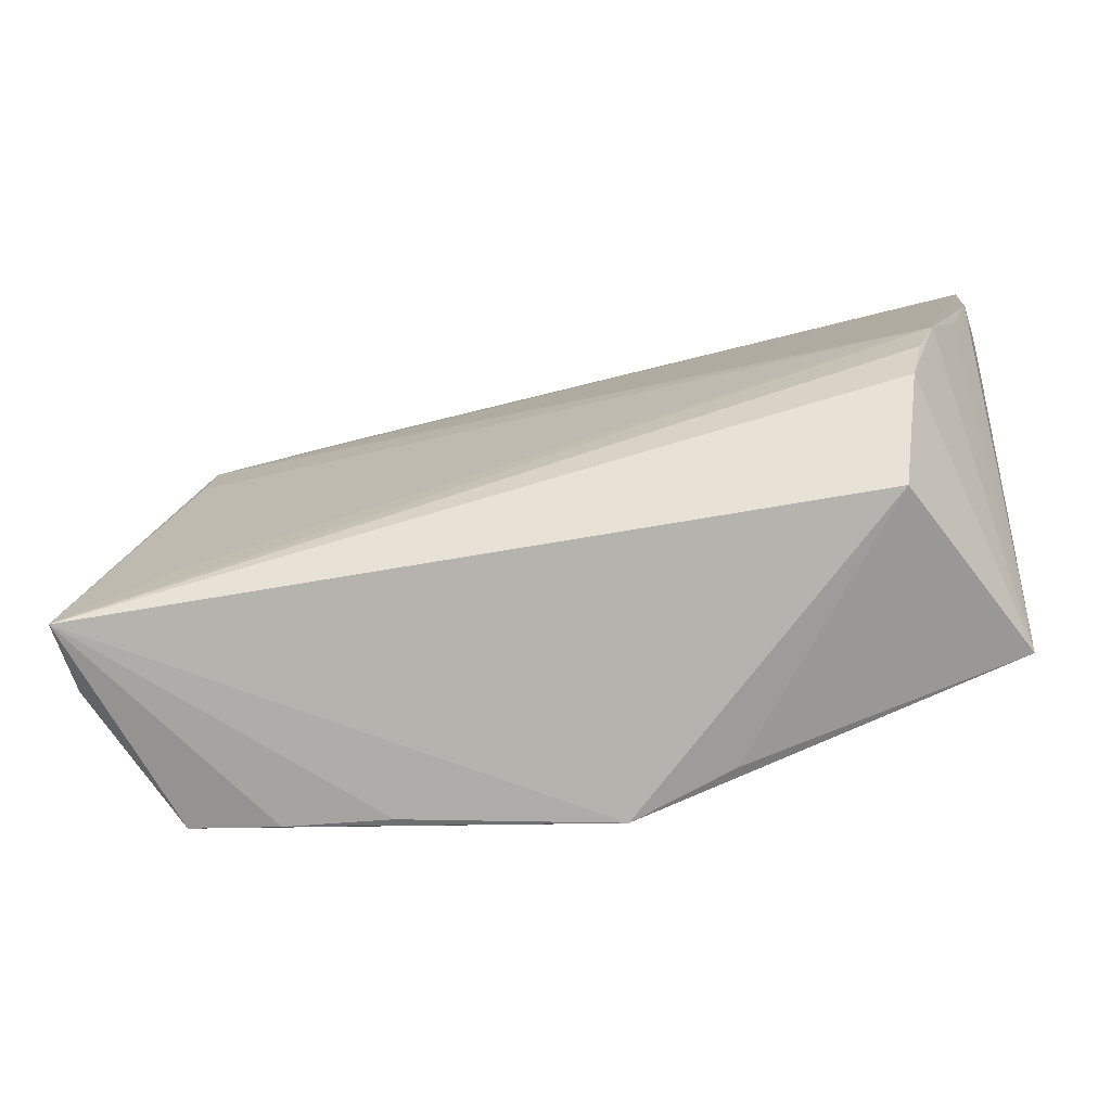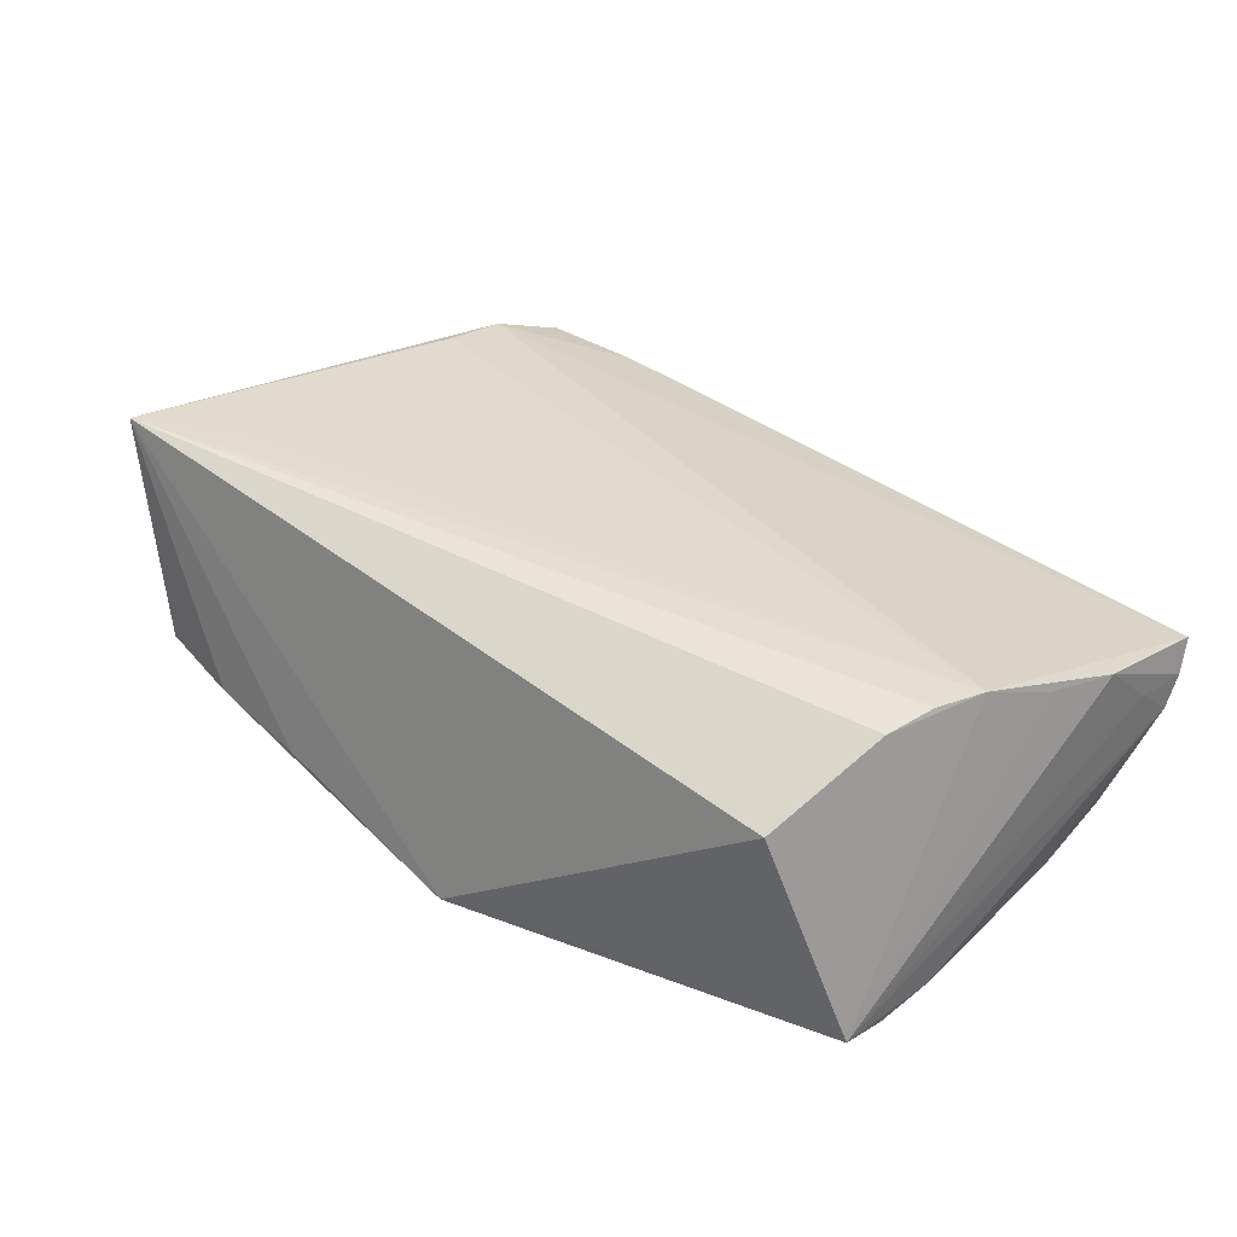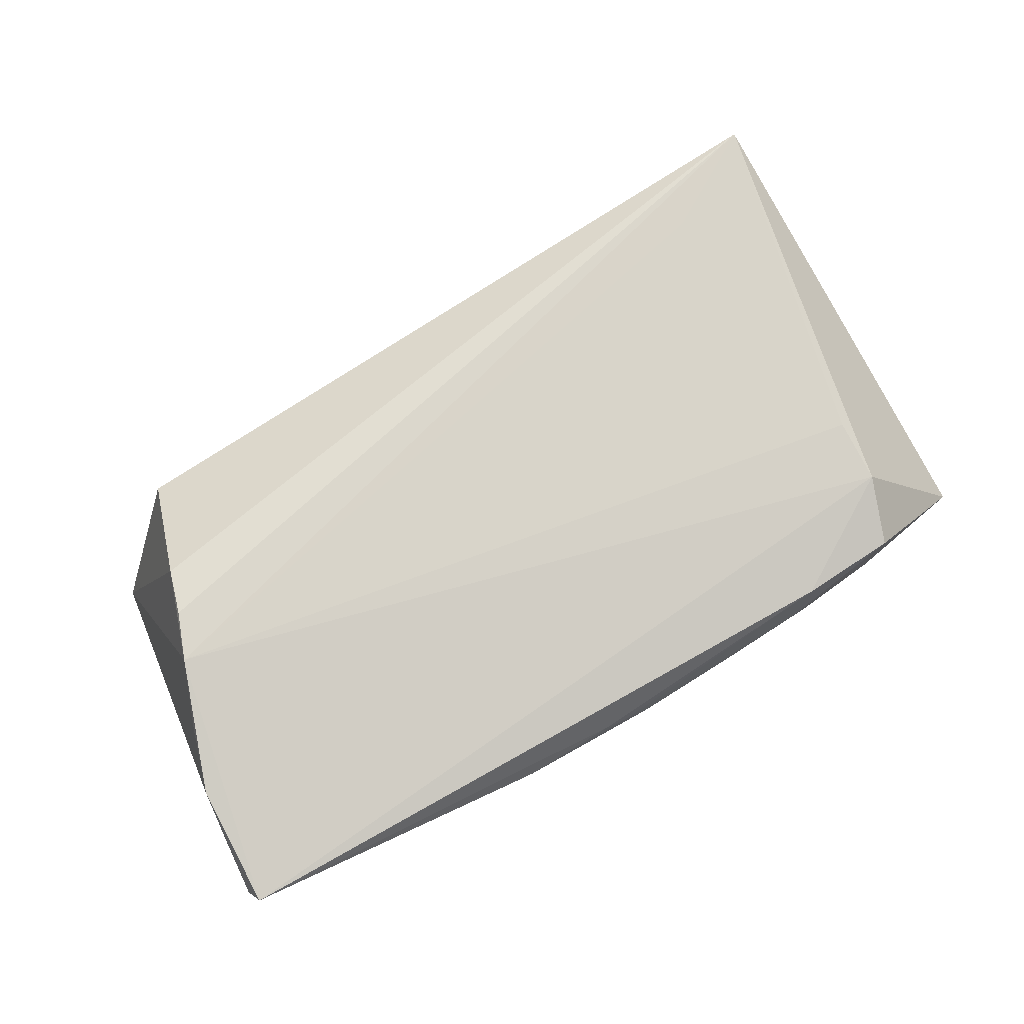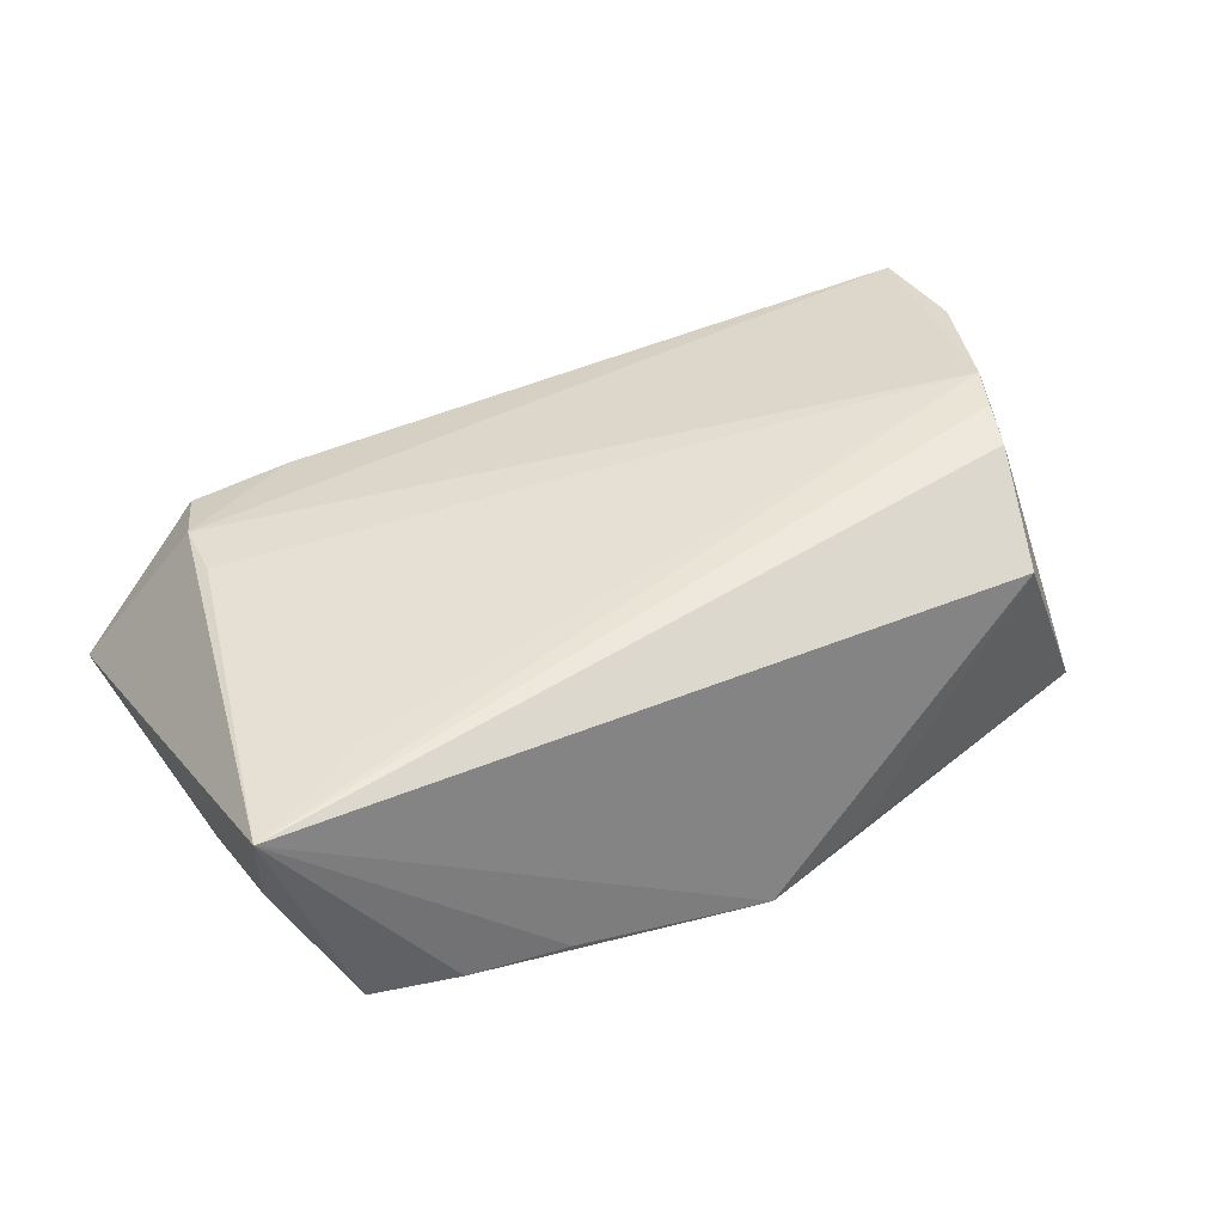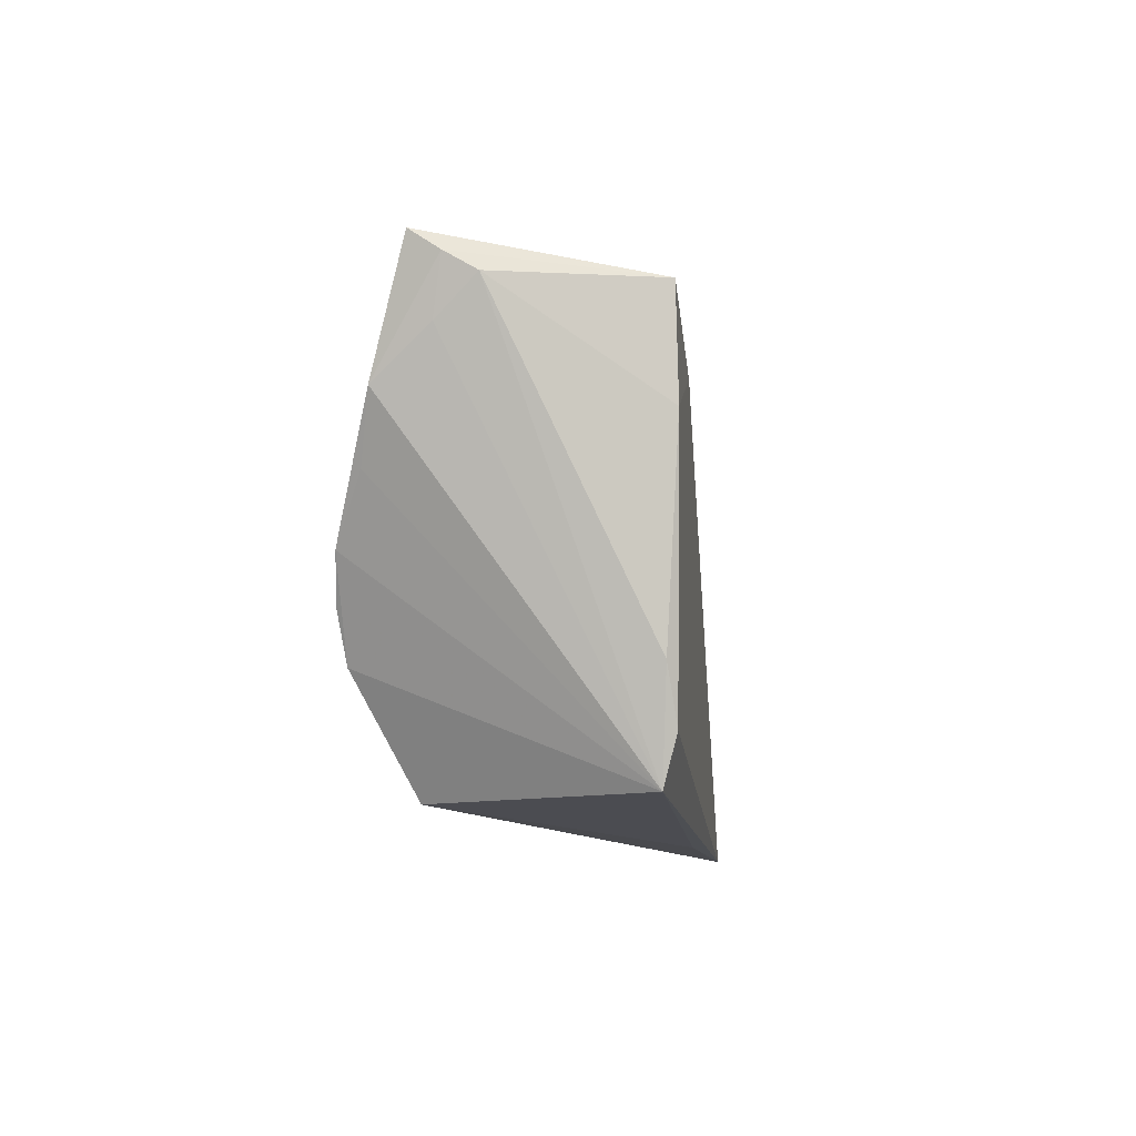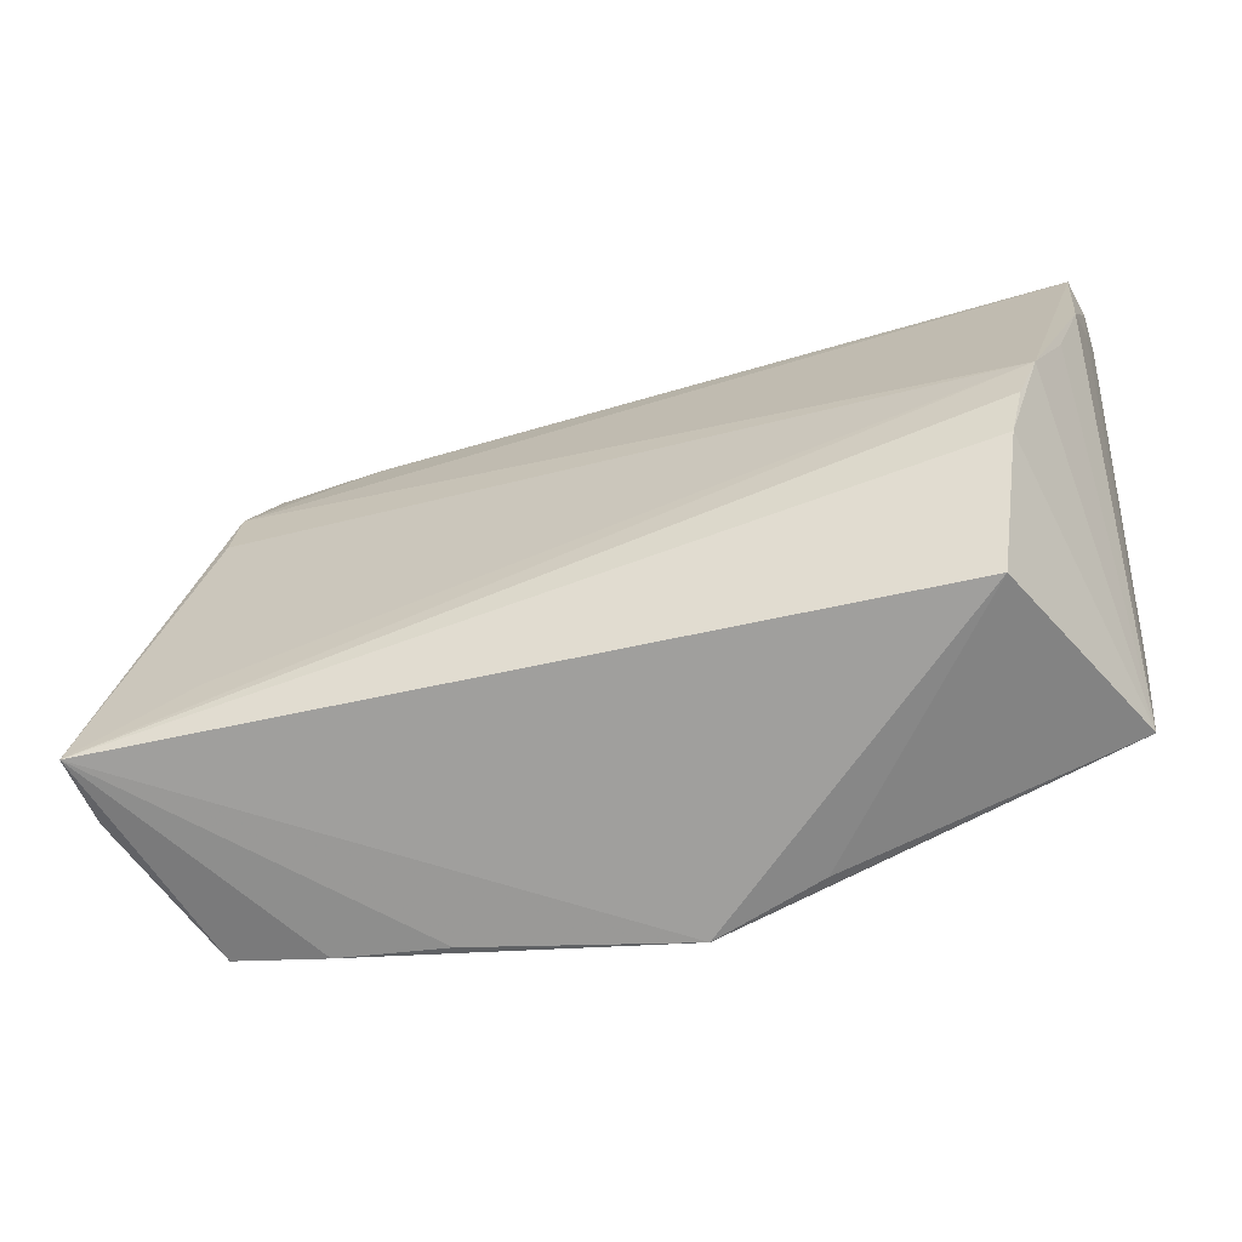
<metadata>
{"format":"obj","ext":"obj","renderer":"f3d","projection":"perspective","resolution":1024,"background":"white","views":[{"elev":-64.4,"azim":13.9,"up":"+Y"},{"elev":40.0,"azim":42.3,"up":"+Z"},{"elev":70.9,"azim":149.4,"up":"+Z"},{"elev":47.3,"azim":-26.2,"up":"+Z"},{"elev":-0.8,"azim":96.1,"up":"+Y"},{"elev":-56.0,"azim":16.9,"up":"+Y"}]}
</metadata>
<code>
v -0.02491 -0.01672 -0.01396
v -0.01121 -0.02602 -0.01609
v -0.04091 -0.01937 0.01732
v -0.05385 -0.004145 -0.008654
v 0.05496 0.0292 0.005831
v 0.003282 0.03412 0.004649
v -0.04358 0.004407 -0.01083
v -0.01708 0.03118 -0.005525
v 0.05025 -0.02202 -0.0147
v 0.04373 -0.01057 0.01708
v -0.05874 0.02784 -0.00764
v 0.05411 0.03147 0.009331
v -0.03038 0.0315 -0.004484
v 0.000738 0.03422 0.003538
v -0.0546 0.0114 -0.009161
v -0.05459 -0.02737 0.01784
v -0.02319 -0.0335 -0.01178
v 0.05032 0.01462 -0.0163
v -0.02733 0.03339 0.002323
v 0.04765 0.001071 0.01749
v -0.04663 -0.03128 -0.008699
v 0.01526 0.03422 0.003636
v 0.02129 0.02411 -0.01464
v 0.05085 0.008783 0.01432
v 0.002055 -0.03427 -0.01803
v -0.04484 0.02388 0.01086
v -0.04506 0.01584 0.01239
v -0.05439 -0.02661 0.008687
v -0.03027 0.03262 -0.002058
v -0.05245 -0.009155 -0.008936
v 0.04928 0.02702 -0.01588
v 0.05141 -0.009414 -0.01516
v 0.05341 0.01669 0.01313
v 0.05498 0.02719 0.002218
v 0.01521 -0.03117 -0.01578
v -0.01724 0.03371 0.001223
v 0.05049 -0.01617 -0.0162
v -0.04212 0.03206 0.007494
v 0.05437 0.02257 0.006765
v -0.04207 0.03116 -0.004299
v -0.02956 0.03278 0.007881
v -0.003036 0.03422 0.001552
v 0.03708 0.01845 -0.01654
v 0.03984 -0.02443 0.0103
v -0.03584 -0.03289 -0.01008
v 0.0454 -0.004747 0.01784
f 43 25 11
f 11 16 26
f 26 38 11
f 20 12 26
f 28 16 11
f 28 21 16
f 45 21 25
f 16 21 45
f 11 31 23
f 23 43 11
f 31 43 23
f 44 16 25
f 33 12 20
f 34 31 5
f 31 12 5
f 12 33 5
f 11 38 40
f 40 31 11
f 40 13 31
f 20 26 27
f 27 26 16
f 38 26 41
f 41 26 12
f 11 25 7
f 7 15 11
f 25 16 17
f 17 45 25
f 16 45 17
f 18 32 37
f 18 43 31
f 18 31 34
f 34 32 18
f 25 43 18
f 18 37 25
f 25 37 9
f 37 32 9
f 9 32 34
f 31 13 8
f 3 16 20
f 20 27 3
f 3 27 16
f 25 21 2
f 21 1 2
f 2 7 25
f 15 7 2
f 2 1 15
f 30 1 21
f 15 1 30
f 21 28 30
f 10 9 20
f 44 9 10
f 16 44 10
f 24 33 20
f 20 9 24
f 24 9 33
f 35 44 25
f 25 9 35
f 35 9 44
f 39 9 34
f 33 9 39
f 34 5 39
f 39 5 33
f 29 8 13
f 13 40 29
f 31 8 29
f 29 42 31
f 31 42 22
f 22 12 31
f 11 15 4
f 15 30 4
f 4 28 11
f 4 30 28
f 20 16 46
f 46 10 20
f 16 10 46
f 19 40 38
f 19 29 40
f 38 41 19
f 6 41 12
f 12 22 6
f 42 29 36
f 36 19 42
f 29 19 36
f 14 22 42
f 14 6 22
f 41 6 14
f 14 19 41
f 42 19 14

</code>
